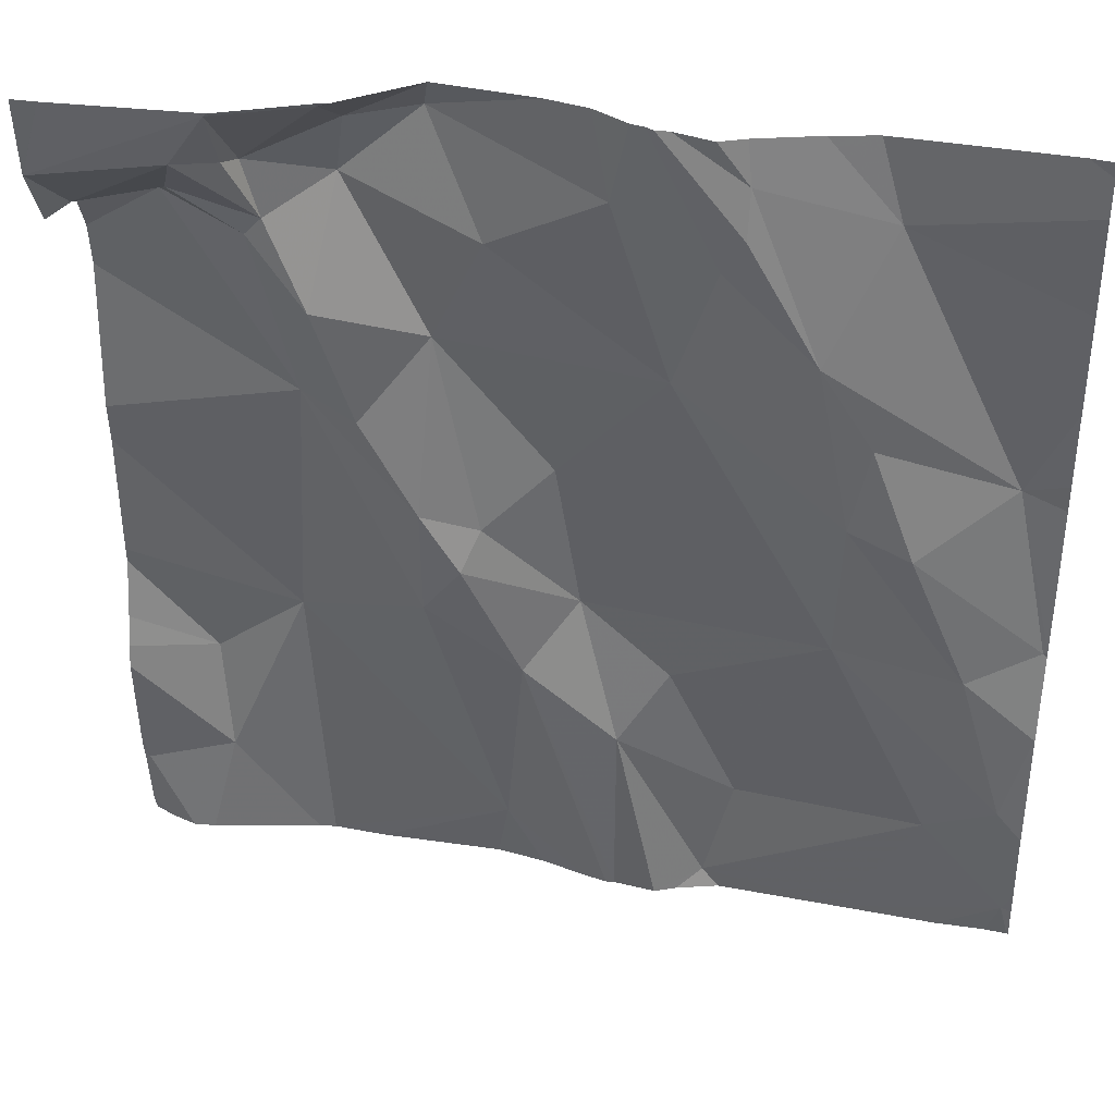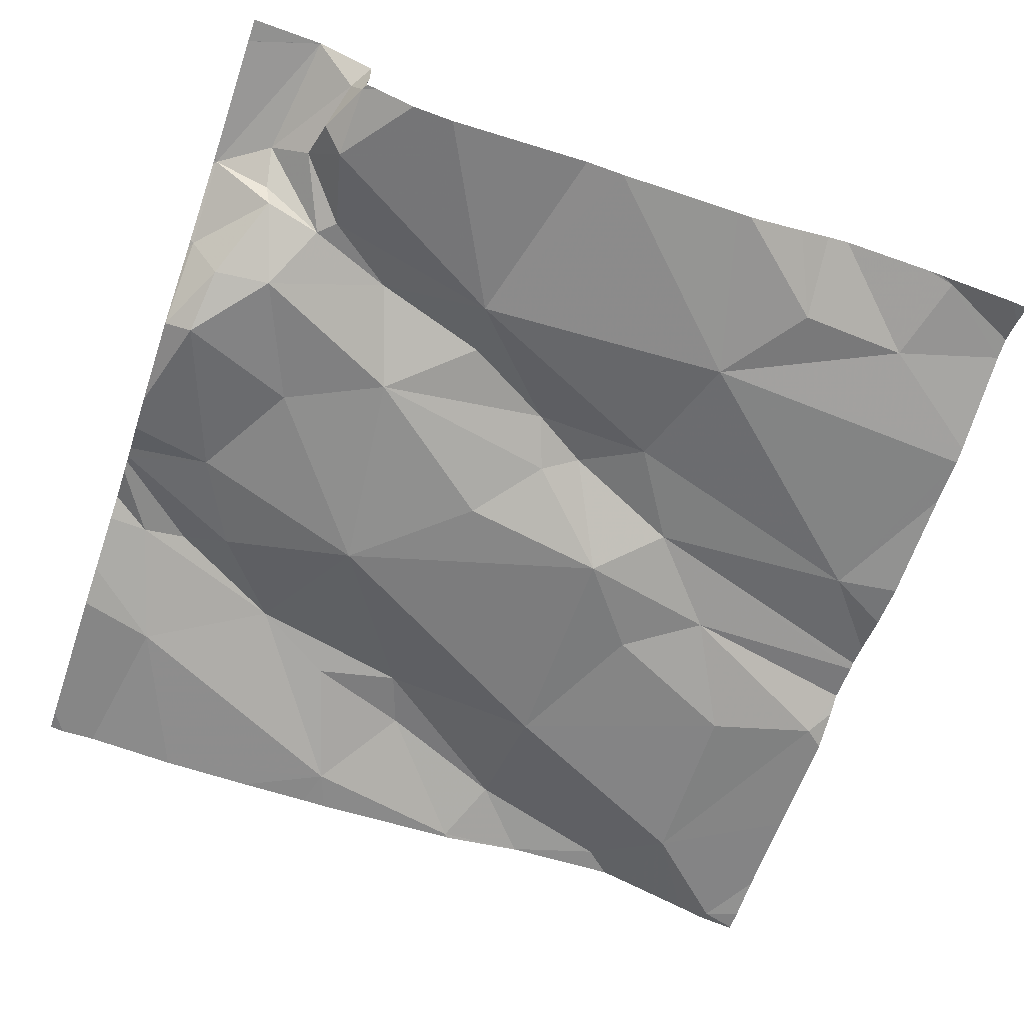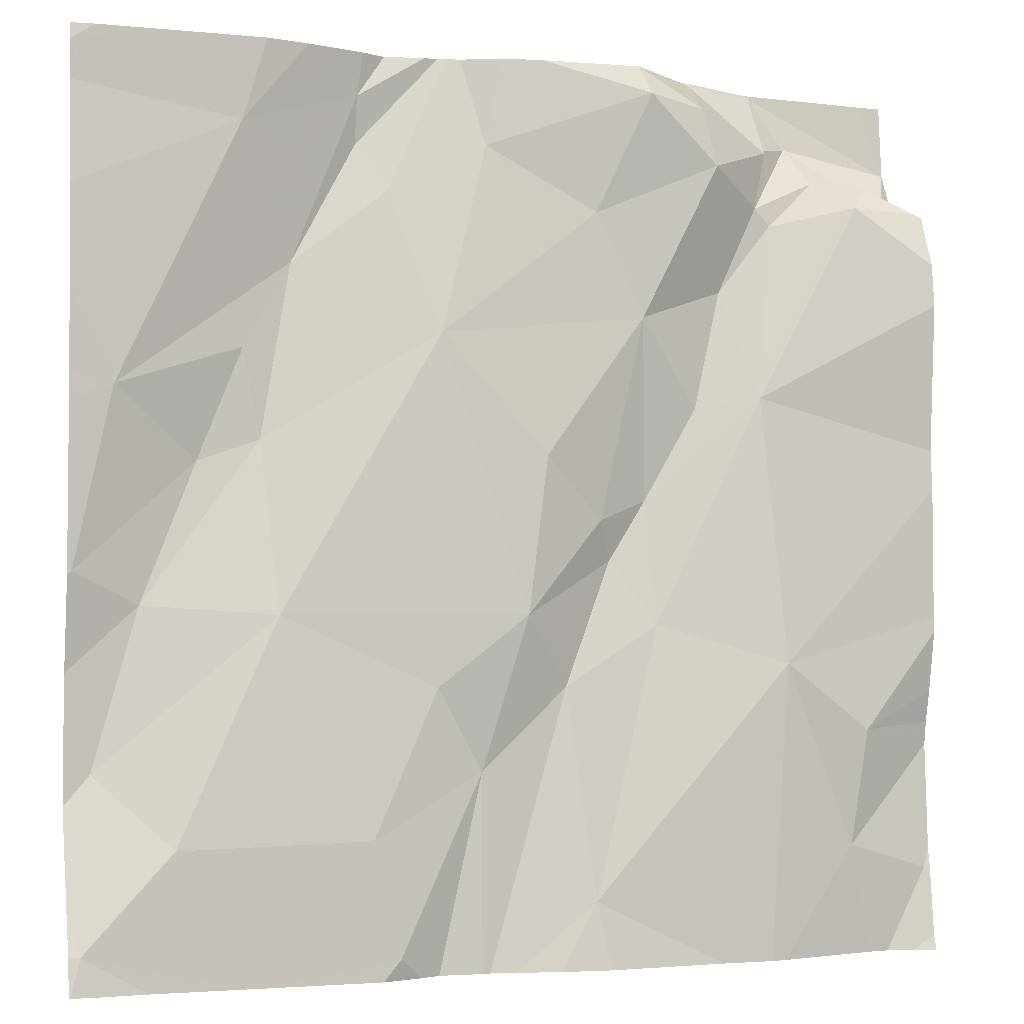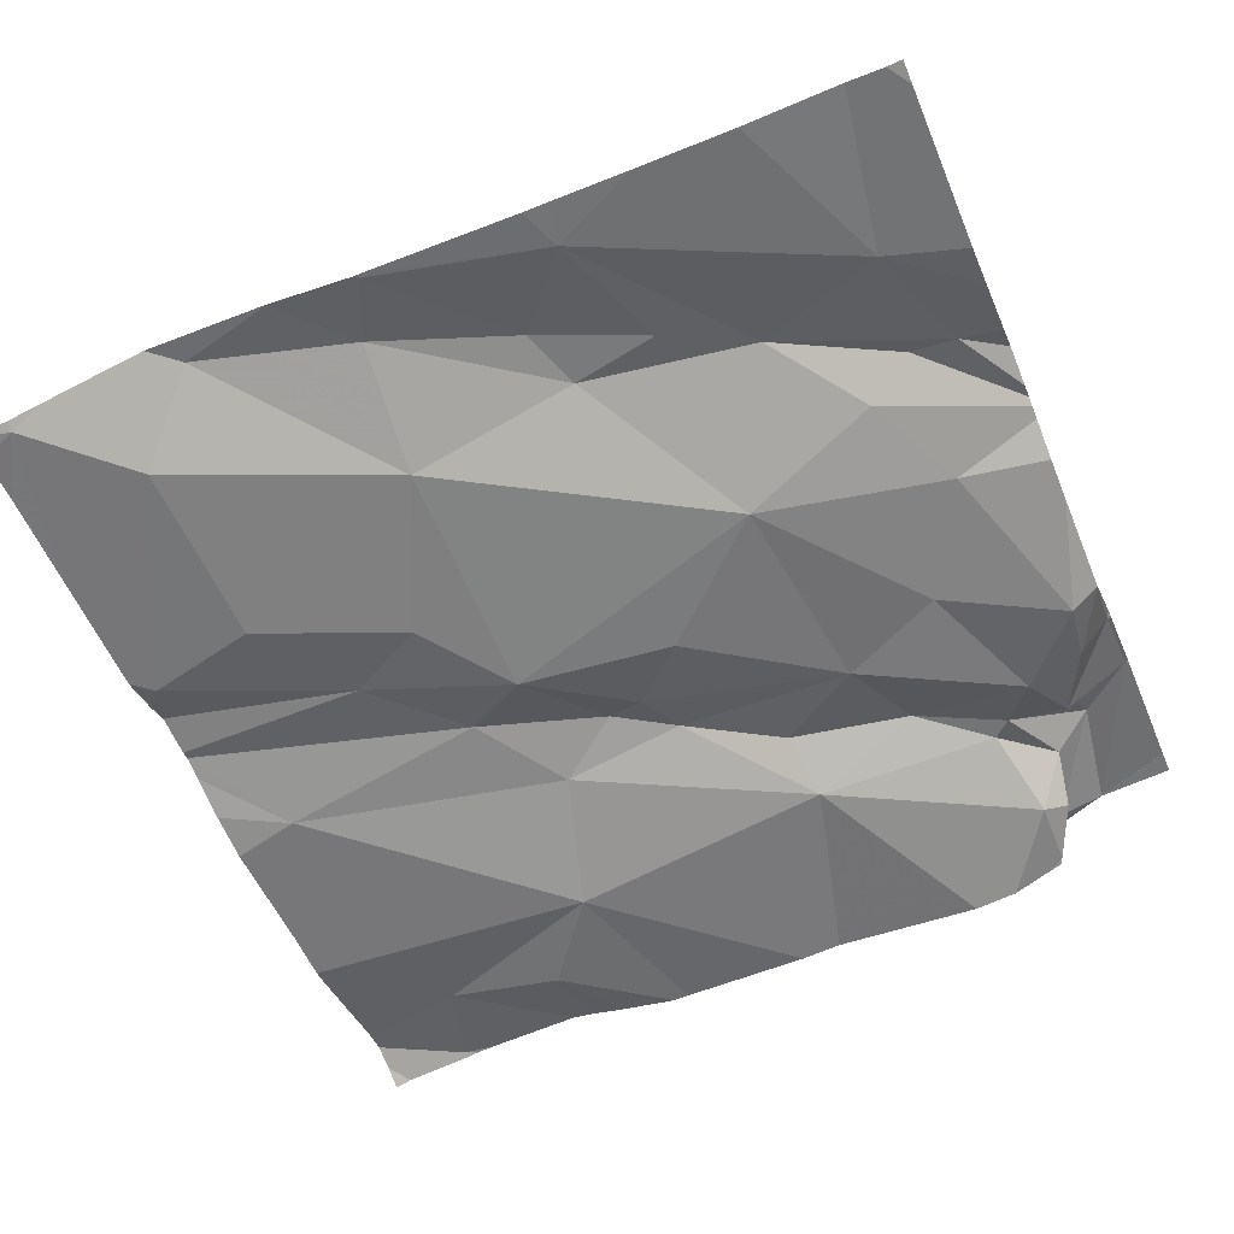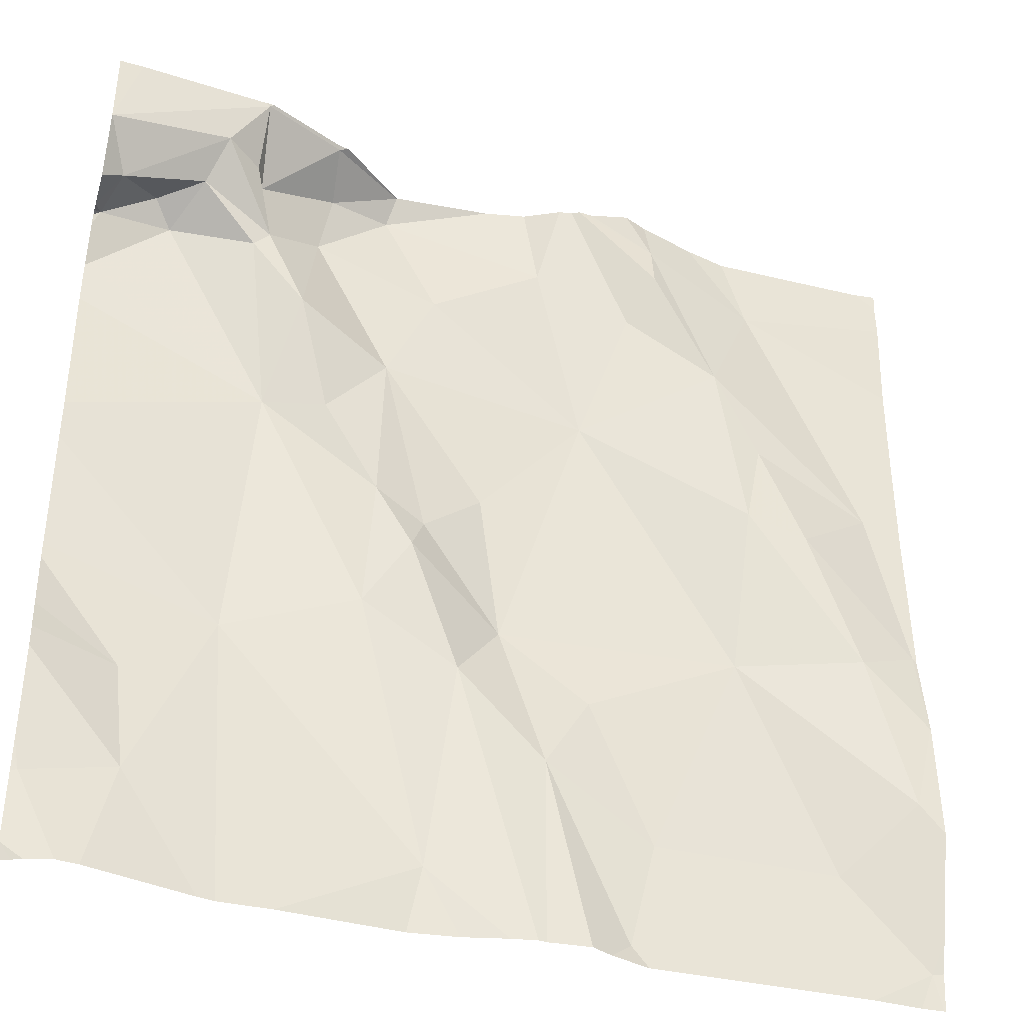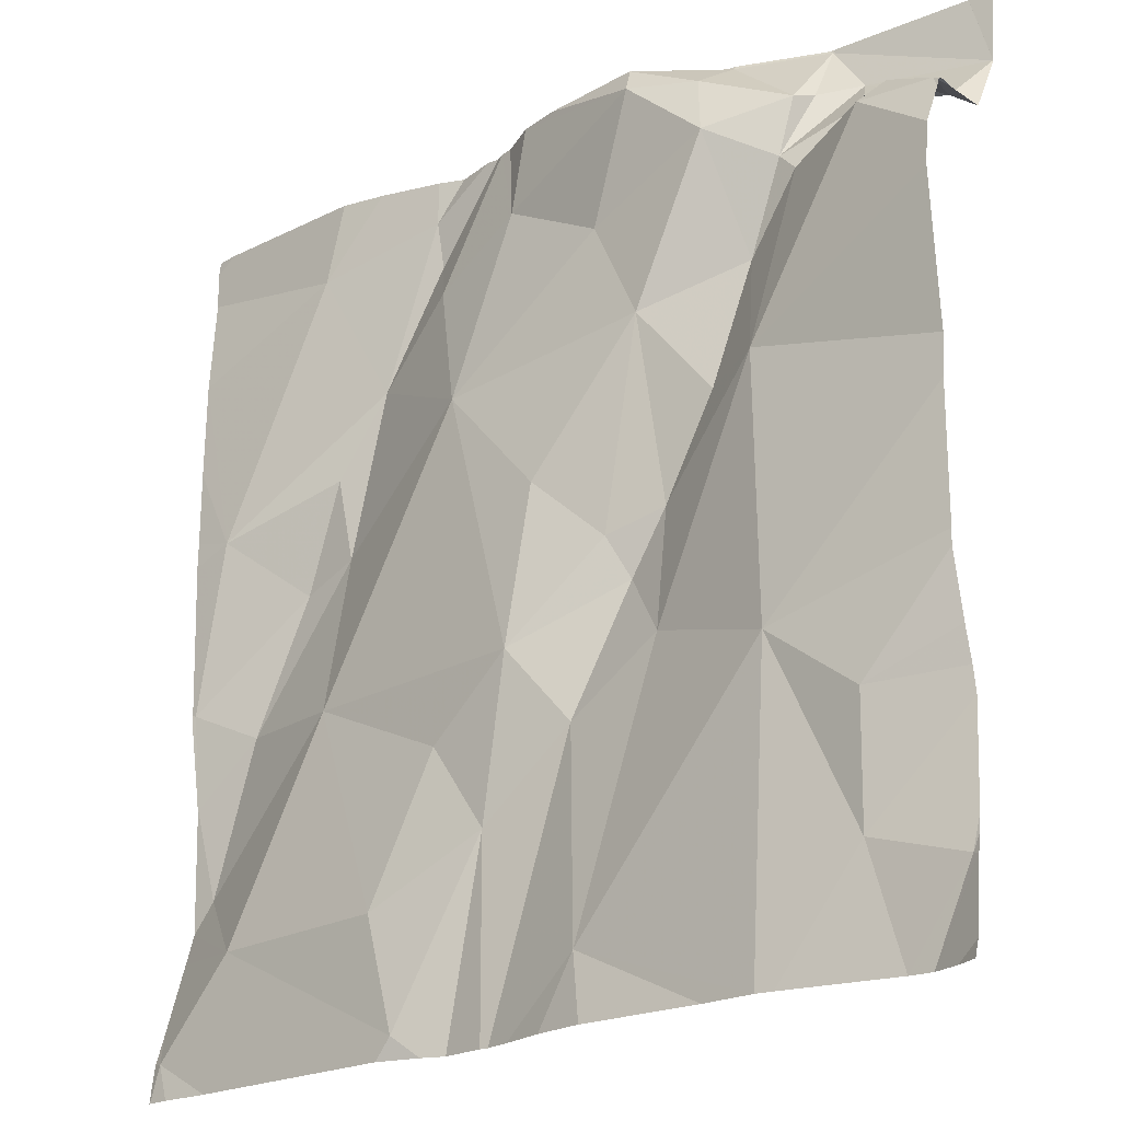
<metadata>
{"format":"obj","ext":"obj","renderer":"f3d","projection":"perspective","resolution":1024,"background":"white","views":[{"elev":37.5,"azim":14.1,"up":"+Y"},{"elev":-61.4,"azim":-108.8,"up":"+Z"},{"elev":-2.3,"azim":161.0,"up":"+Y"},{"elev":-57.2,"azim":112.6,"up":"+Z"},{"elev":-38.6,"azim":-16.1,"up":"+Y"},{"elev":-21.9,"azim":-138.2,"up":"+Y"}]}
</metadata>
<code>
v -106.9 282 501.1
v -107.8 282.1 501.3
v -106.9 282.2 501.1
v -106.9 281.6 501.1
v -106.9 281.5 501.2
v -106.9 281.6 501.1
v -106.9 281.8 501.1
v -106.9 281.3 501.1
v -107.8 282 501.2
v -107.8 281.3 501.2
v -106.9 282.1 501.1
v -106.9 281.8 501.1
v -107.2 282 501.2
v -107.2 282.1 501.2
v -106.9 281.8 501.1
v -107.1 281.9 501.2
v -107.1 282.1 501.2
v -107.1 281.6 501.1
v -107 281.6 501.2
v -106.9 281.4 501.2
v -107.3 281.9 501.1
v -107.4 281.6 501.1
v -107.6 282.1 501.2
v -107.6 282.2 501.2
v -107.5 282.2 501.2
v -107.7 282 501.2
v -107.7 282 501.2
v -107.7 282.1 501.2
v -107.8 282 501.2
v -107.7 282.2 501.3
v -107.7 282.1 501.2
v -107.2 282.1 501.2
v -107.8 282 501.2
v -107.8 282.1 501.2
v -107.7 282.2 501.3
v -106.9 281.3 501.1
v -107.5 281.6 501.2
v -107.4 281.5 501.2
v -107.4 281.3 501.1
v -107.8 281.5 501.1
v -107.7 281.5 501.1
v -107.7 281.3 501.1
v -107.3 282.2 501.2
v -107.2 282.2 501.2
v -107.5 282.1 501.1
v -107.3 281.2 501.1
v -107.6 282.1 501.1
v -107.7 282.1 501.2
v -107.4 281.8 501.1
v -107.5 281.9 501.2
v -107.3 281.4 501.1
v -107.3 281.5 501.1
v -107.3 282.1 501.2
v -107.6 281.9 501.2
v -107.7 282.1 501.2
v -107.4 282 501.2
v -107.6 281.8 501.2
v -107.5 281.7 501.2
v -107.6 281.8 501.2
v -106.9 281.6 501.1
v -107 281.7 501.2
v -107.1 281.8 501.2
v -107.2 282.2 501.2
v -107.3 282.2 501.2
v -107.2 281.4 501.1
v -107.2 281.2 501.1
v -107.3 282.2 501.2
v -107 281.4 501.1
v -107.5 281.6 501.2
v -107.1 281.9 501.2
v -107.6 282.2 501.2
v -107.5 281.7 501.2
v -107.3 282.2 501.2
v -107.7 282.2 501.3
v -106.9 281.3 501.1
v -107.7 282.2 501.3
v -107.5 281.2 501.1
v -107.4 281.2 501.1
v -107.7 281.2 501.1
v -107.6 281.2 501.1
v -107.3 281.2 501.1
v -107.8 281.2 501.2
v -107.3 281.2 501.1
v -107.3 281.2 501.1
v -106.9 281.5 501.2
v -107.8 282.1 501.3
v -107.8 282.1 501.3
v -107.8 282 501.2
v -107.8 282 501.2
v -107.8 281.3 501.2
v -107.8 281.3 501.2
v -107.8 281.3 501.2
v -107.8 281.3 501.2
v -107.8 282 501.2
v -107.8 282 501.2
v -107.8 282 501.2
v -107.8 281.6 501.1
v -107.8 281.7 501.1
v -107.8 282 501.1
v -107.8 281.4 501.2
v -107.8 281.5 501.2
v -107.8 281.8 501.2
v -107.8 281.9 501.1
v -107.8 281.5 501.2
v -107.8 281.2 501.2
v -107.8 282.2 501.3
v -107.8 281.6 501.1
v -106.9 281.5 501.2
v -106.9 281.4 501.2
v -106.9 281.9 501.1
v -106.9 281.4 501.2
v -107.3 282.2 501.2
v -107.4 281.2 501.1
v -107.6 281.2 501.1
v -107.8 281.2 501.2
v -107.1 281.2 501.1
v -107.2 281.2 501.1
v -107 281.2 501.1
v -106.9 281.2 501.1
v -107.8 281.2 501.2
v -106.9 281.2 501.1
v -106.9 281.2 501.1
v -107.8 281.2 501.2
v -107.8 281.2 501.2
v -107.8 281.2 501.1
v -107.5 282.2 501.2
v -107.5 282.2 501.2
v -106.9 282.2 501.1
v -107.4 282.2 501.2
v -107.6 282.2 501.2
v -107.5 282.2 501.2
v -107.1 282.2 501.2
v -107 282.2 501.1
v -107.1 282.2 501.2
v -107.8 282.2 501.3
v -107.8 282.2 501.3
v -106.9 282.2 501.1
f 116 68 66
f 115 10 93
f 130 24 126
f 111 68 36
f 110 15 7
f 13 14 73
f 16 15 17
f 19 18 20
f 18 21 22
f 24 23 25
f 27 26 28
f 29 27 28
f 106 30 35
f 2 31 30
f 74 24 71
f 34 33 9
f 38 37 39
f 41 40 42
f 45 25 23
f 48 47 23
f 48 26 47
f 48 24 30
f 23 47 45
f 48 23 24
f 50 49 21
f 22 51 52
f 31 33 28
f 47 26 54
f 26 27 54
f 30 31 55
f 45 56 53
f 94 33 95
f 55 31 26
f 34 28 33
f 2 33 31
f 31 28 26
f 50 47 54
f 50 56 47
f 33 2 86
f 48 30 55
f 26 48 55
f 45 53 67
f 24 25 126
f 58 57 59
f 129 45 67
f 109 20 68
f 19 60 61
f 29 28 34
f 18 62 21
f 25 45 129
f 50 21 56
f 29 9 96
f 29 34 9
f 59 27 29
f 27 59 54
f 16 13 21
f 21 62 16
f 53 13 64
f 56 45 47
f 32 14 16
f 13 16 14
f 73 32 43
f 13 53 21
f 17 32 16
f 92 42 100
f 100 40 101
f 41 42 79
f 18 52 65
f 66 51 81
f 41 37 59
f 68 65 66
f 51 65 52
f 38 51 22
f 69 38 22
f 37 38 69
f 70 16 62
f 59 37 58
f 127 25 131
f 83 38 46
f 46 39 113
f 37 41 39
f 39 41 80
f 37 69 58
f 21 49 22
f 49 50 72
f 114 39 80
f 108 85 20
f 57 58 50
f 113 39 78
f 40 41 97
f 82 10 115
f 52 18 22
f 50 54 57
f 59 57 54
f 18 19 62
f 19 61 62
f 68 18 65
f 22 49 72
f 72 69 22
f 18 68 20
f 15 16 70
f 58 72 50
f 126 25 127
f 116 66 117
f 21 53 56
f 63 17 134
f 59 29 99
f 115 93 120
f 66 65 51
f 15 70 61
f 62 61 70
f 69 72 58
f 98 59 102
f 75 68 116
f 67 53 112
f 112 53 64
f 46 38 39
f 15 60 6
f 83 51 38
f 3 17 11
f 63 32 17
f 15 61 60
f 60 85 5
f 84 66 81
f 108 20 109
f 1 15 110
f 68 75 36
f 81 51 83
f 85 19 20
f 60 19 85
f 109 68 111
f 71 24 130
f 86 2 87
f 4 60 5
f 5 85 108
f 87 2 106
f 82 42 10
f 88 9 94
f 89 9 88
f 1 17 15
f 44 32 63
f 90 10 91
f 7 15 12
f 91 10 92
f 11 17 1
f 92 10 42
f 93 10 90
f 80 41 79
f 94 9 33
f 133 3 137
f 79 42 82
f 95 33 86
f 96 9 89
f 97 41 98
f 12 15 6
f 98 41 59
f 99 29 96
f 6 60 4
f 43 32 44
f 100 42 40
f 78 39 77
f 101 40 104
f 102 59 103
f 36 75 8
f 77 39 114
f 103 59 99
f 121 75 122
f 104 40 107
f 74 30 24
f 120 105 123
f 76 30 74
f 107 40 97
f 35 30 76
f 117 66 84
f 118 75 116
f 119 75 118
f 64 13 73
f 120 93 105
f 121 8 75
f 122 75 119
f 73 14 32
f 123 105 124
f 106 2 30
f 124 105 125
f 131 25 129
f 132 17 133
f 133 17 3
f 134 17 132
f 135 87 106
f 136 87 135
f 137 3 128

</code>
